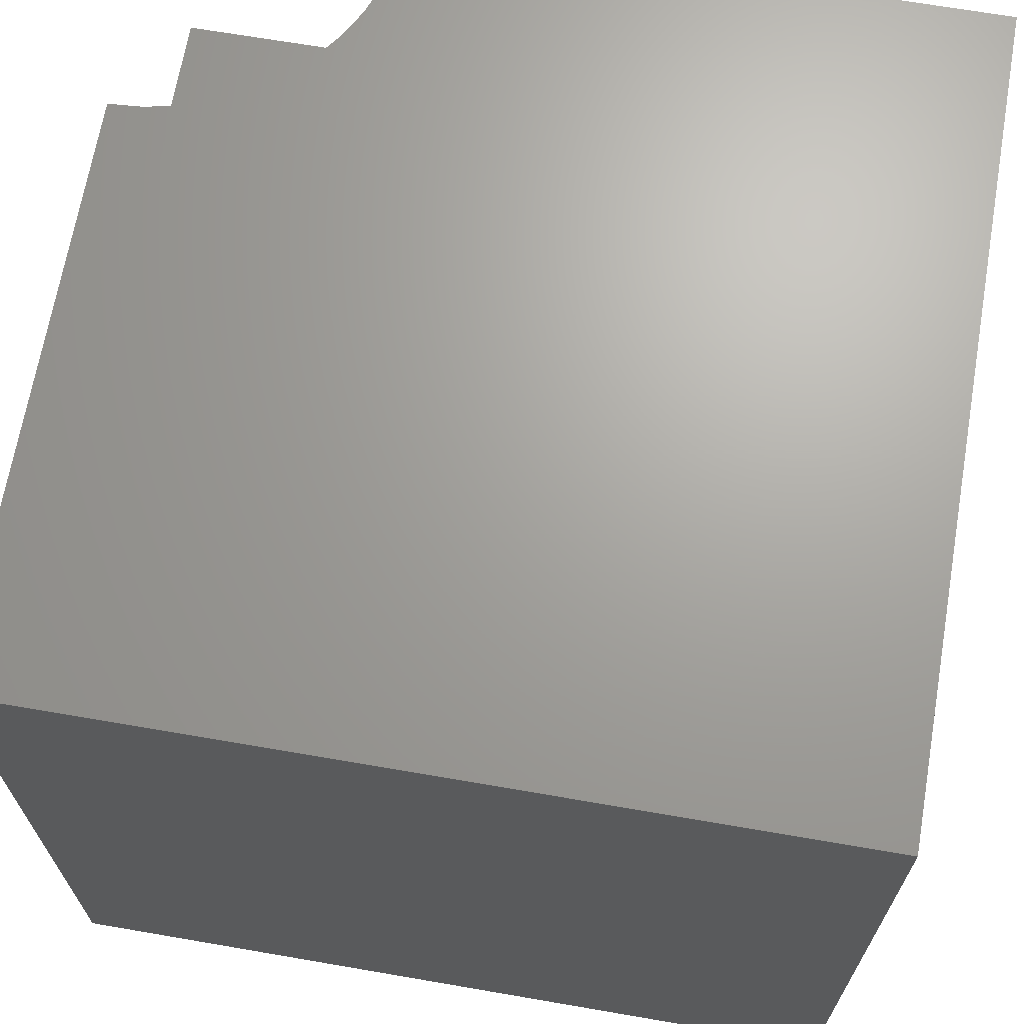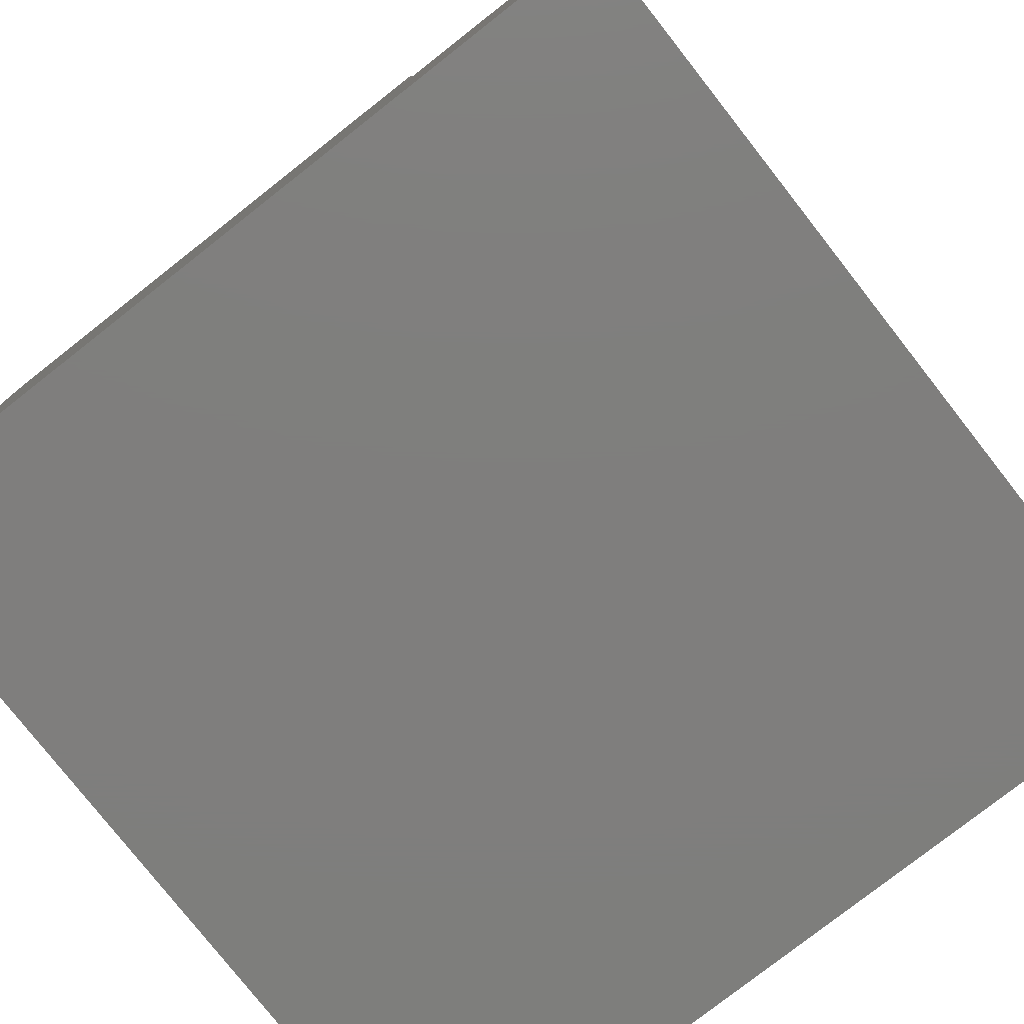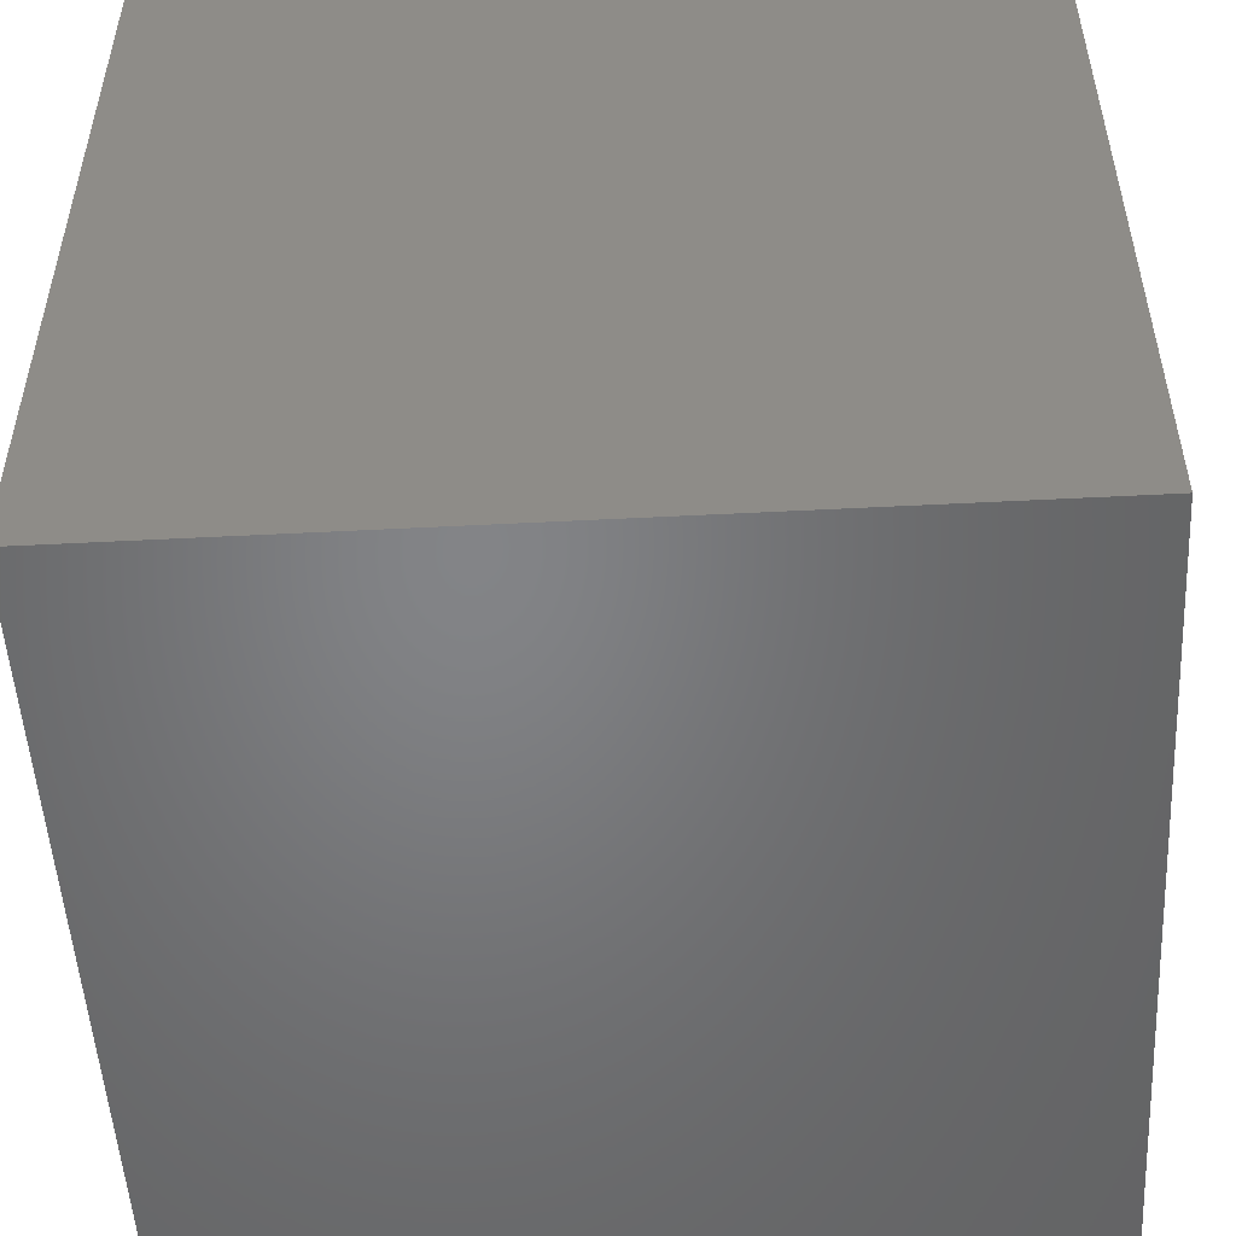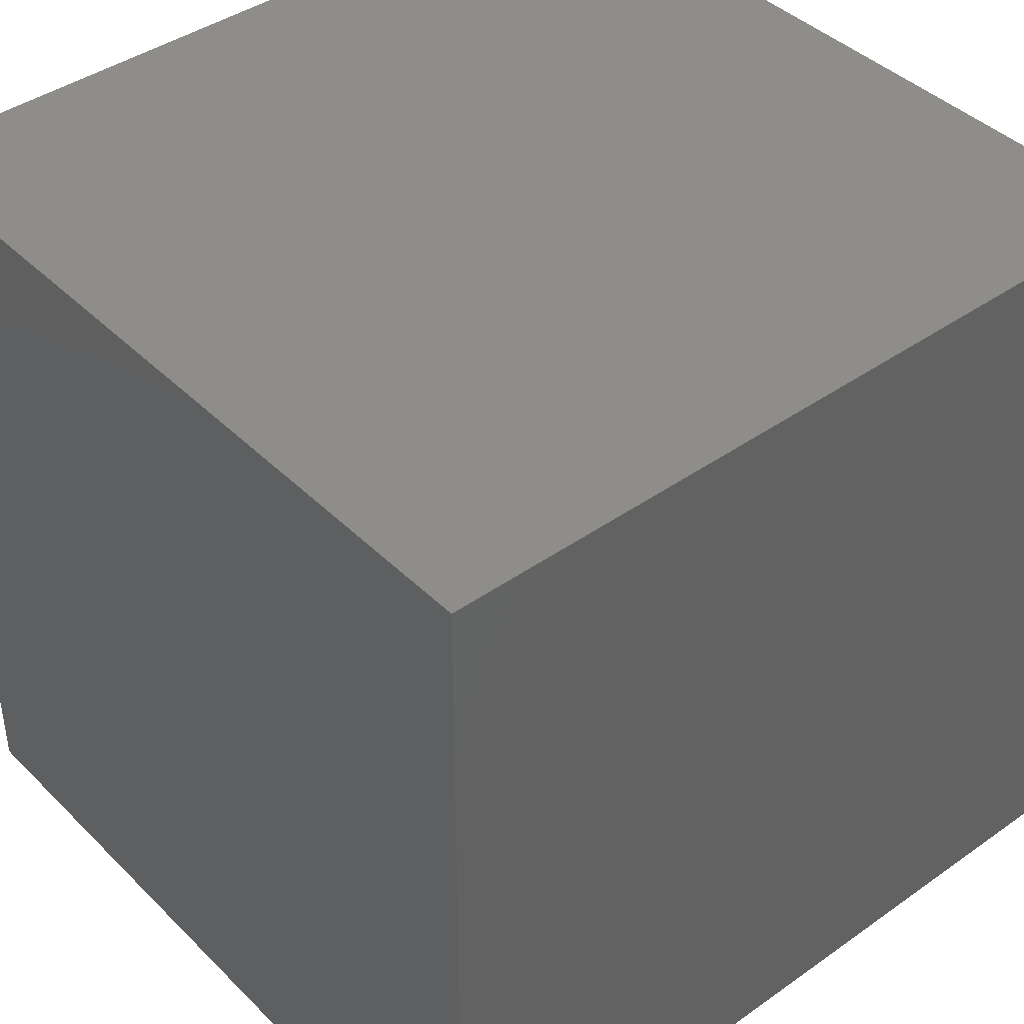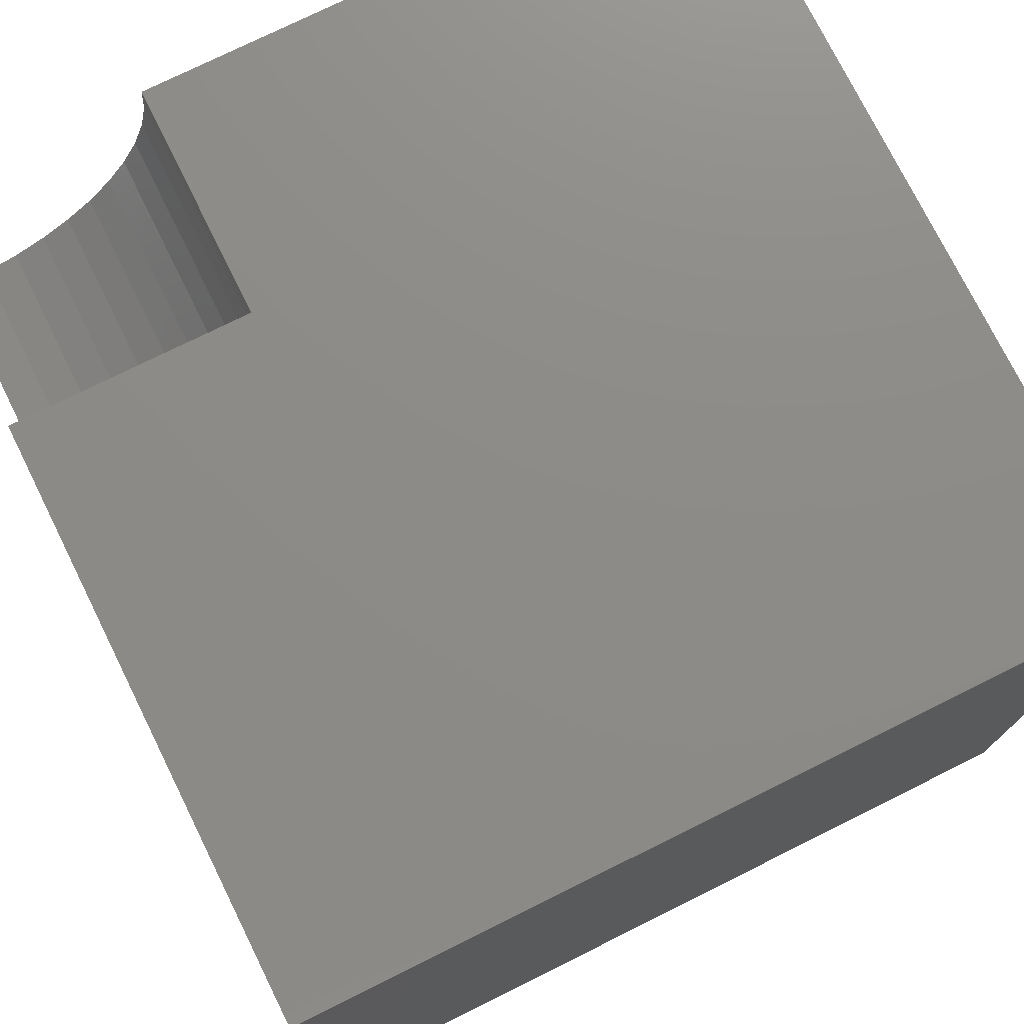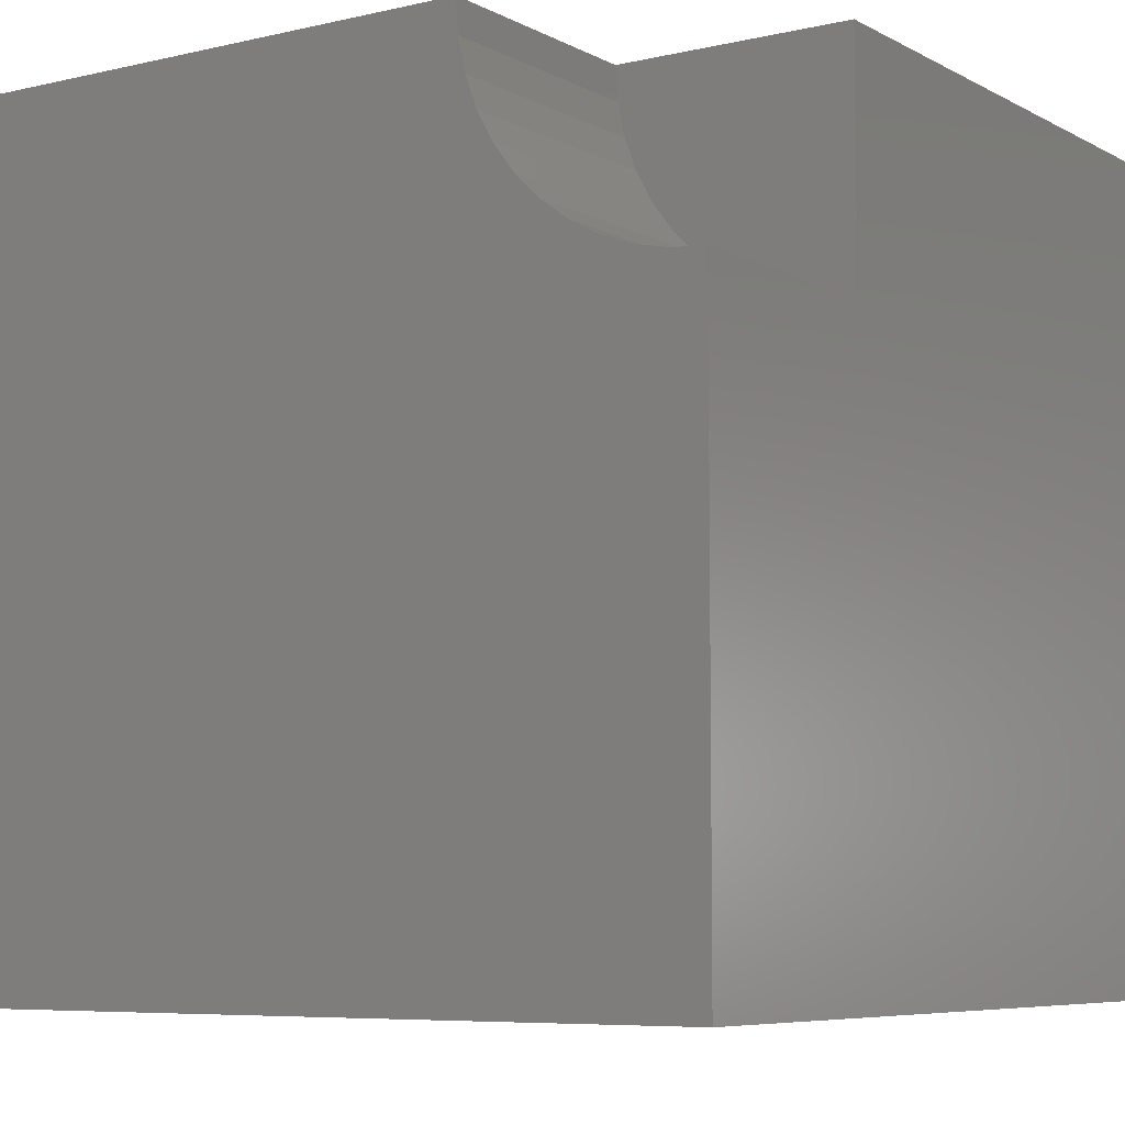
<metadata>
{"format":"stl","ext":"stl","renderer":"f3d","projection":"perspective","resolution":1024,"background":"white","views":[{"elev":67.8,"azim":-80.2,"up":"+Z"},{"elev":-78.4,"azim":128.1,"up":"+Z"},{"elev":-51.6,"azim":3.2,"up":"+Z"},{"elev":41.7,"azim":-40.4,"up":"+Z"},{"elev":75.6,"azim":153.6,"up":"+Y"},{"elev":-6.8,"azim":34.1,"up":"+Y"}]}
</metadata>
<code>
# stl→obj: 32 verts, 60 faces
v 0 10 10
v 0 10 0
v 0 0 10
v 0 0 0
v 7.145 9.589 10
v 7.115 10 10
v 7.82 8.111 10
v 8.111 7.82 10
v 8.441 7.573 10
v 7.573 8.441 10
v 7.376 8.802 10
v 7.232 9.187 10
v 10 7.115 10
v 9.589 7.145 10
v 10 0 10
v 9.187 7.232 10
v 8.802 7.376 10
v 10 7.115 7.116
v 10 0 0
v 10 10 7.116
v 10 10 0
v 7.115 10 7.116
v 7.145 9.589 7.116
v 7.232 9.187 7.116
v 7.376 8.802 7.116
v 7.573 8.441 7.116
v 7.82 8.111 7.116
v 8.111 7.82 7.116
v 8.441 7.573 7.116
v 8.802 7.376 7.116
v 9.187 7.232 7.116
v 9.589 7.145 7.116
f 1 2 3
f 3 2 4
f 5 6 1
f 7 3 8
f 8 3 9
f 7 10 3
f 3 10 11
f 3 11 1
f 1 11 12
f 1 12 5
f 13 14 15
f 15 14 16
f 15 16 3
f 3 16 17
f 3 17 9
f 13 15 18
f 18 15 19
f 18 19 20
f 20 19 21
f 2 21 4
f 4 21 19
f 20 21 22
f 22 21 2
f 22 2 6
f 6 2 1
f 19 15 4
f 4 15 3
f 22 6 5
f 22 5 23
f 23 5 12
f 23 12 24
f 24 12 11
f 24 11 25
f 25 11 10
f 25 10 26
f 26 10 7
f 26 7 27
f 27 7 8
f 27 8 28
f 28 8 9
f 28 9 29
f 29 9 17
f 29 17 30
f 30 17 16
f 30 16 31
f 31 16 14
f 31 14 32
f 32 14 13
f 32 13 18
f 32 18 20
f 26 27 20
f 20 27 28
f 20 28 29
f 20 22 23
f 29 30 20
f 20 30 31
f 20 31 32
f 23 24 20
f 20 24 25
f 20 25 26

</code>
